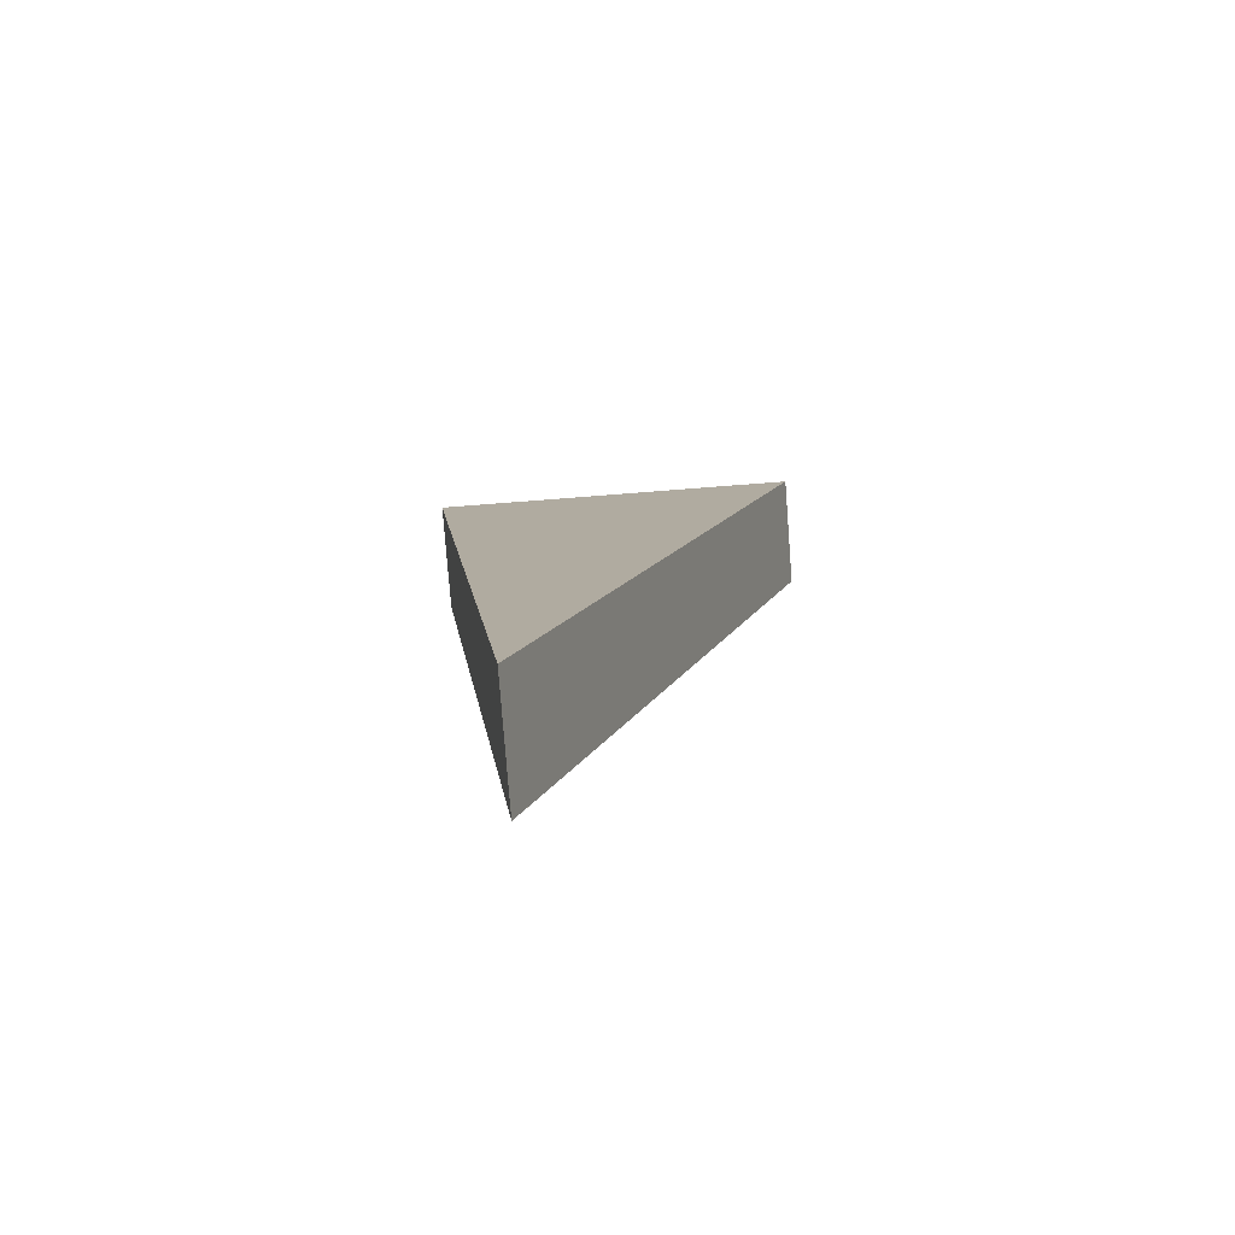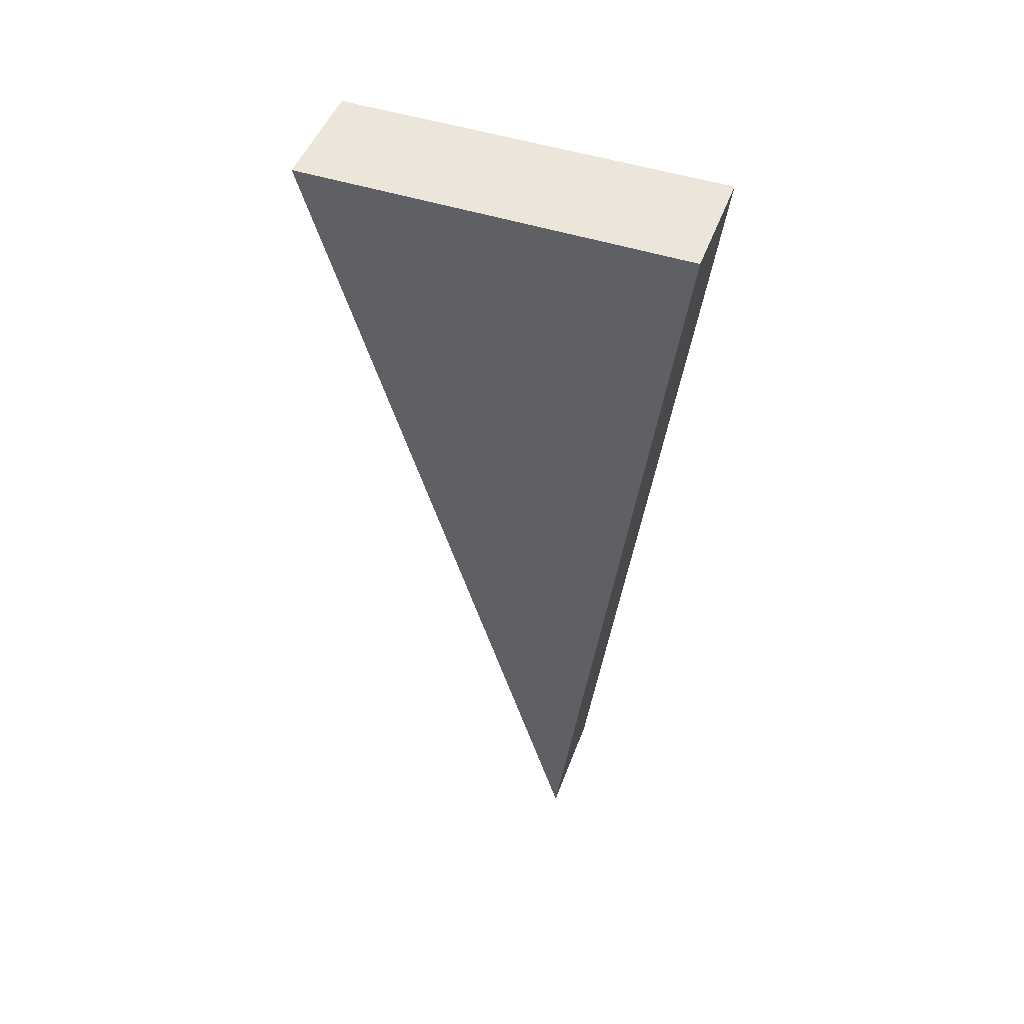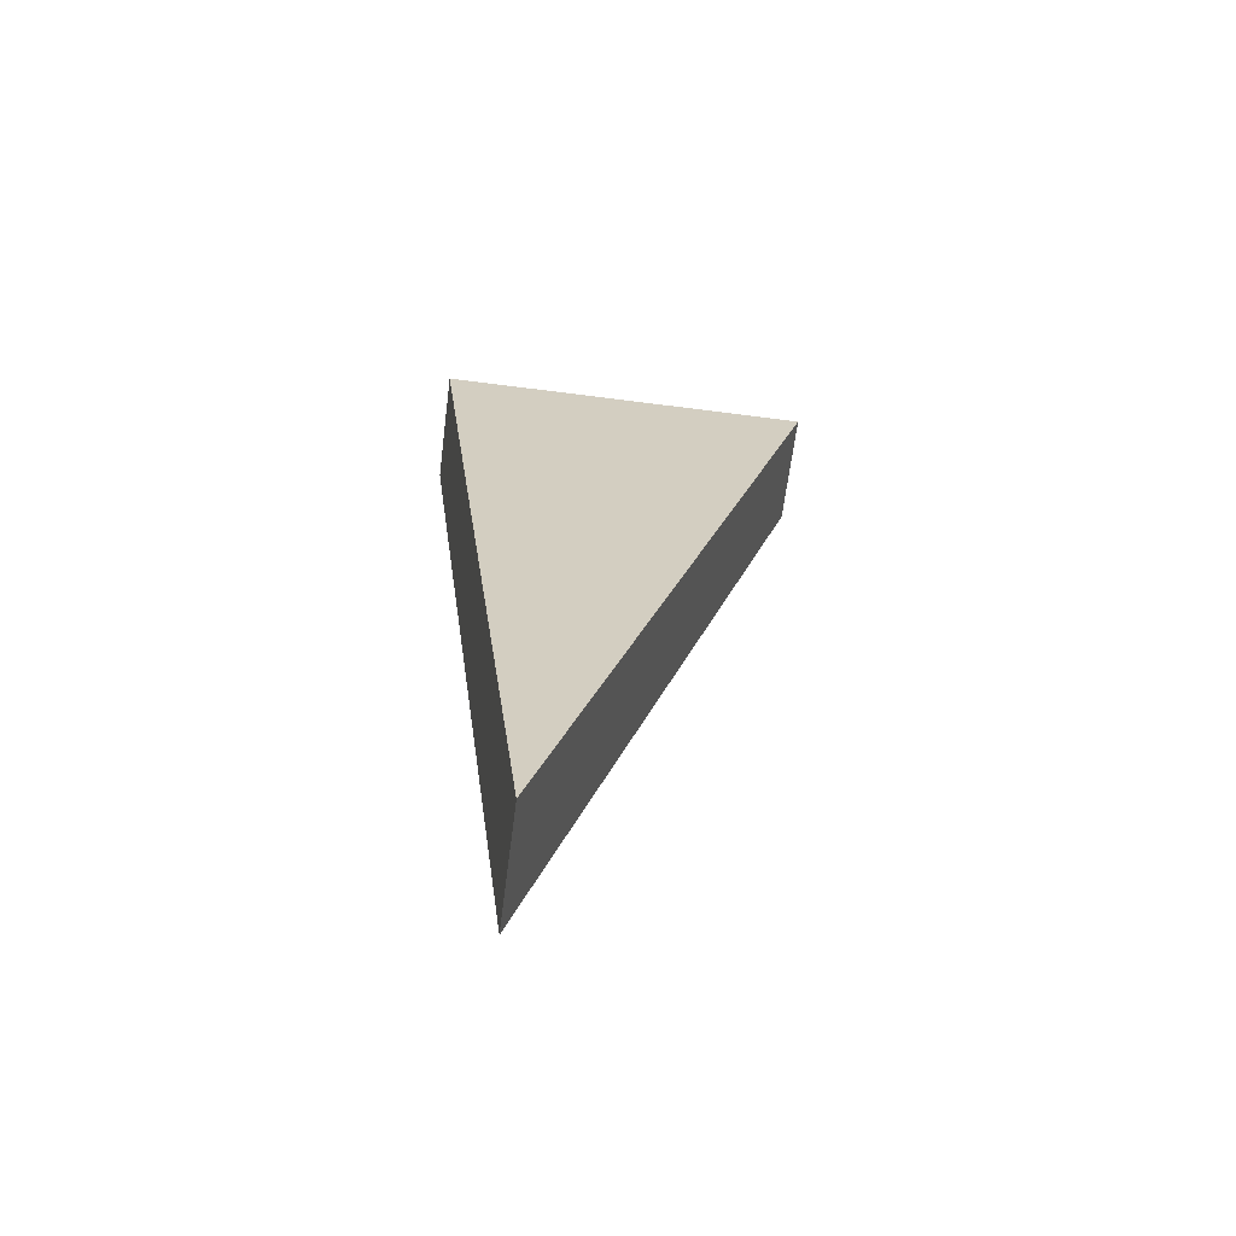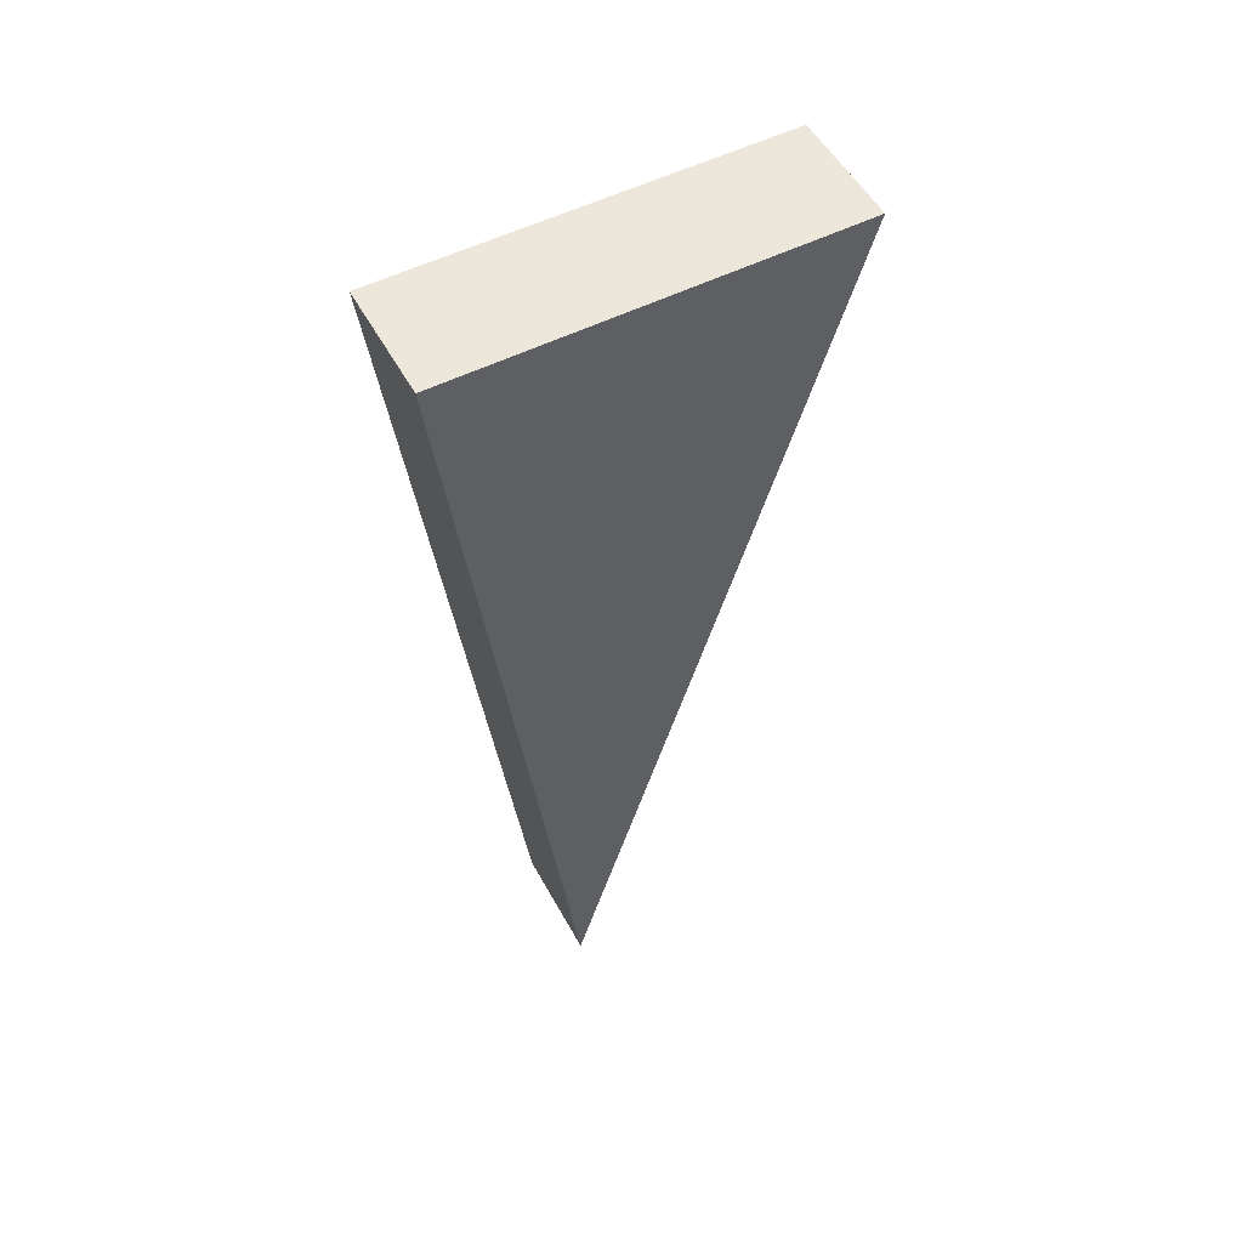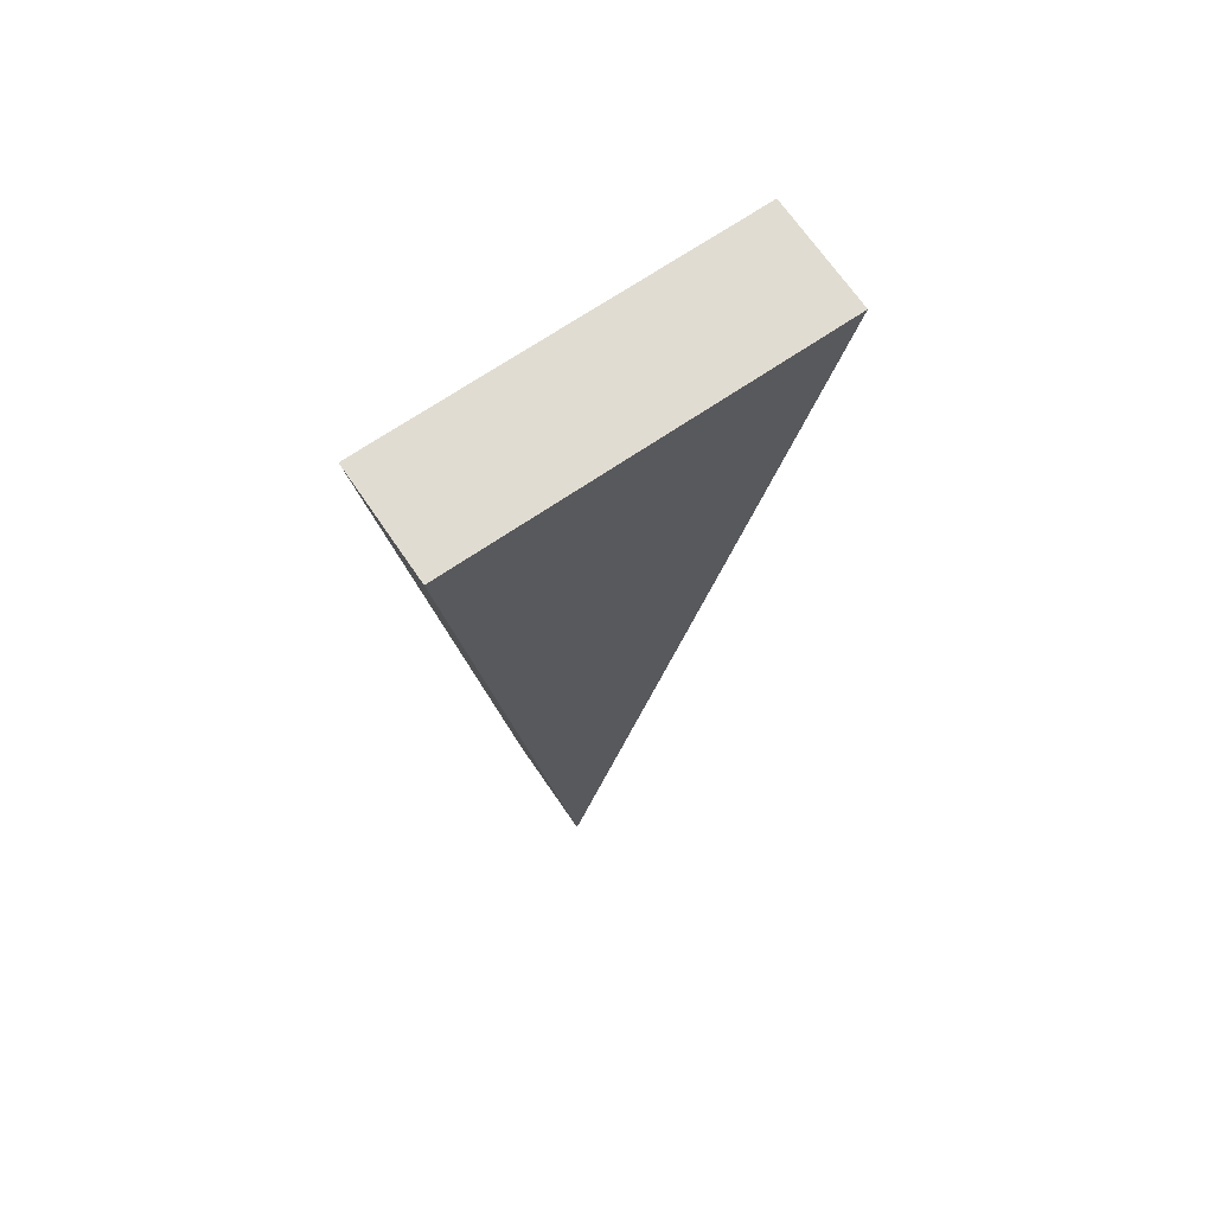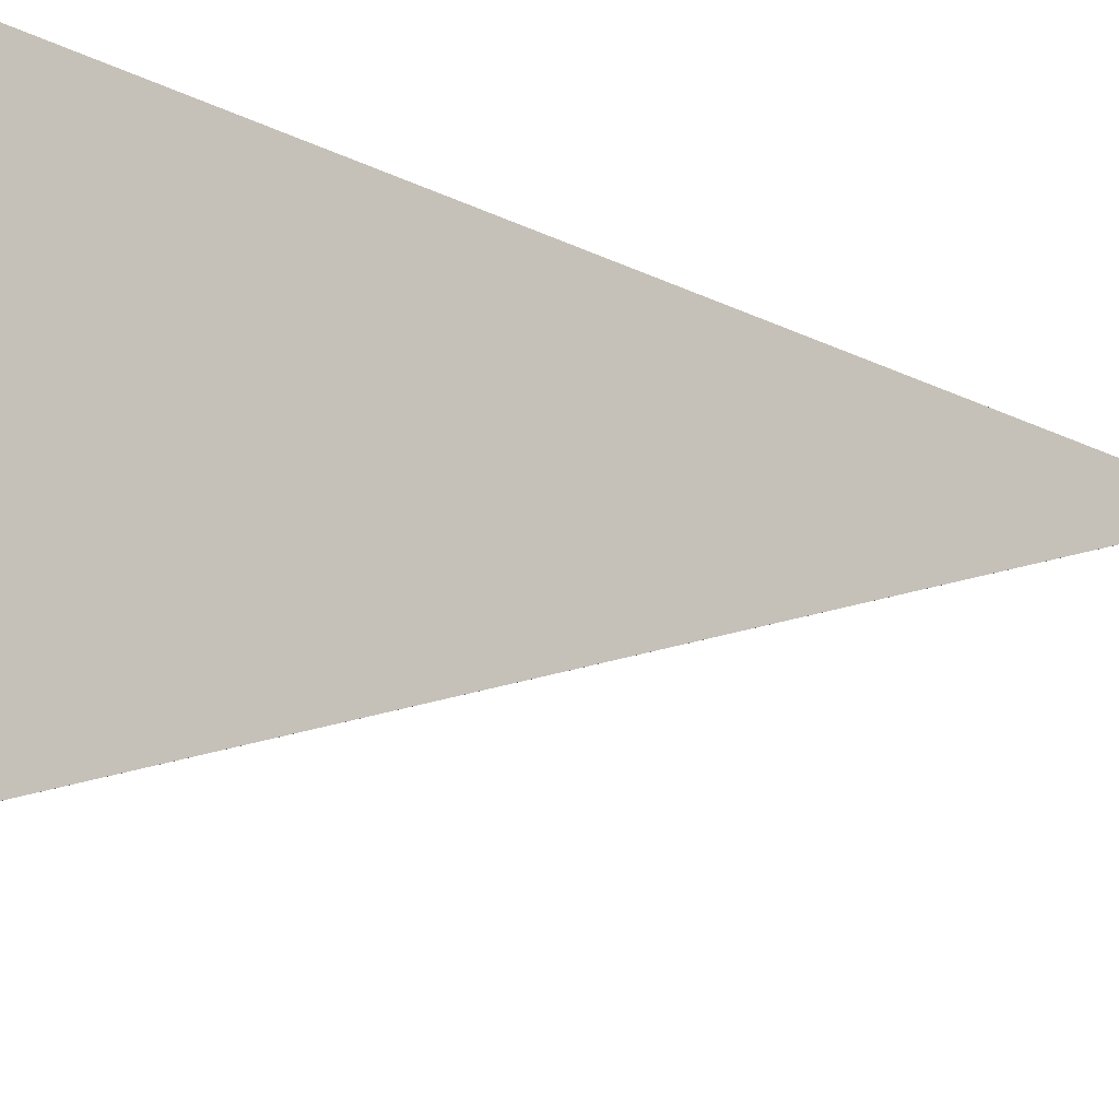
<metadata>
{"format":"obj","ext":"obj","renderer":"f3d","projection":"perspective","resolution":1024,"background":"white","views":[{"elev":-79.6,"azim":94.4,"up":"+Y"},{"elev":48.3,"azim":-70.1,"up":"+Y"},{"elev":-65.6,"azim":82.6,"up":"+Y"},{"elev":53.3,"azim":61.8,"up":"+Y"},{"elev":69.3,"azim":55.7,"up":"+Y"},{"elev":-12.3,"azim":-128.8,"up":"+Z"}]}
</metadata>
<code>
o Block2.001
v 0.8694 4.637 -3.356
v 0.8694 4.637 2.547
v -0.8694 4.637 2.547
v -0.8694 4.637 -3.356
v -0.8694 -9.275 0.8094
v 0.8694 -9.275 0.8094
f 3 5 6 2
f 4 1 2 3
f 5 3 4
f 6 1 2
f 5 4 1 6

</code>
